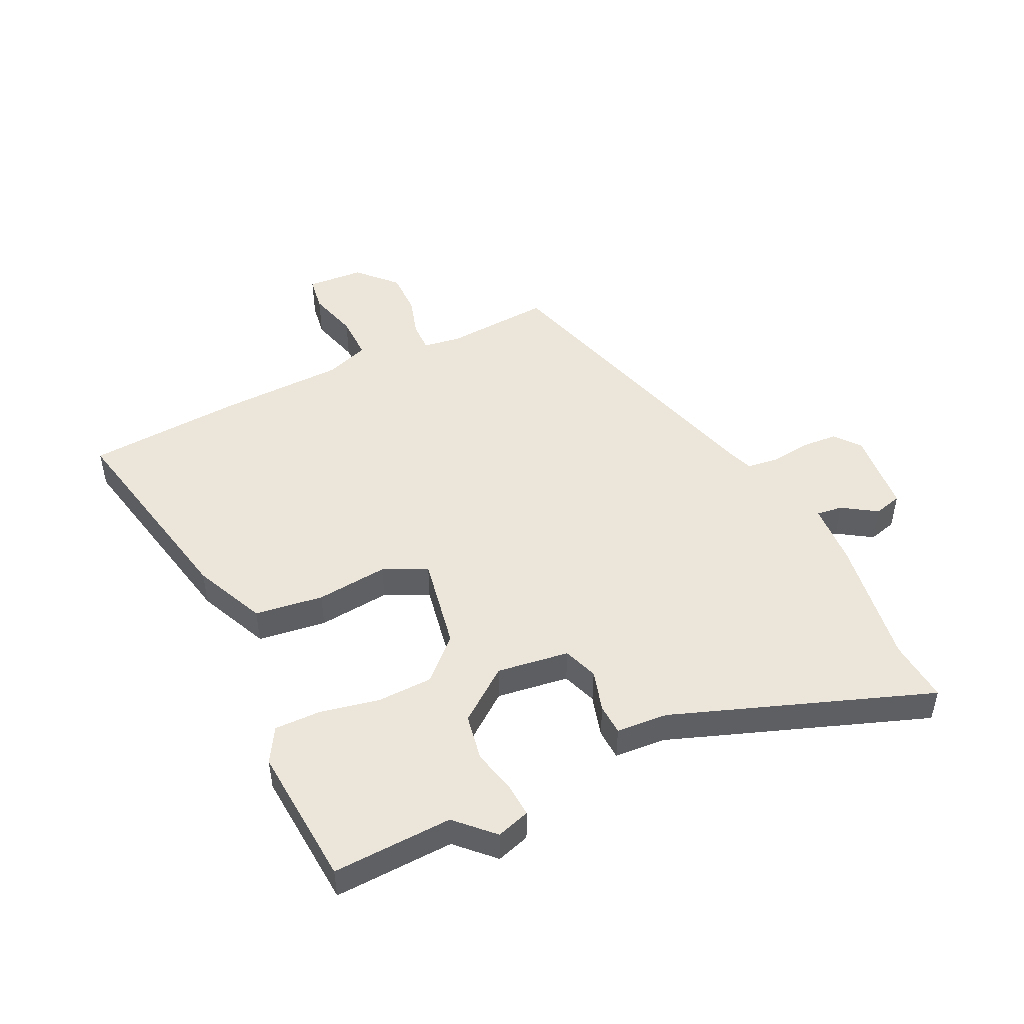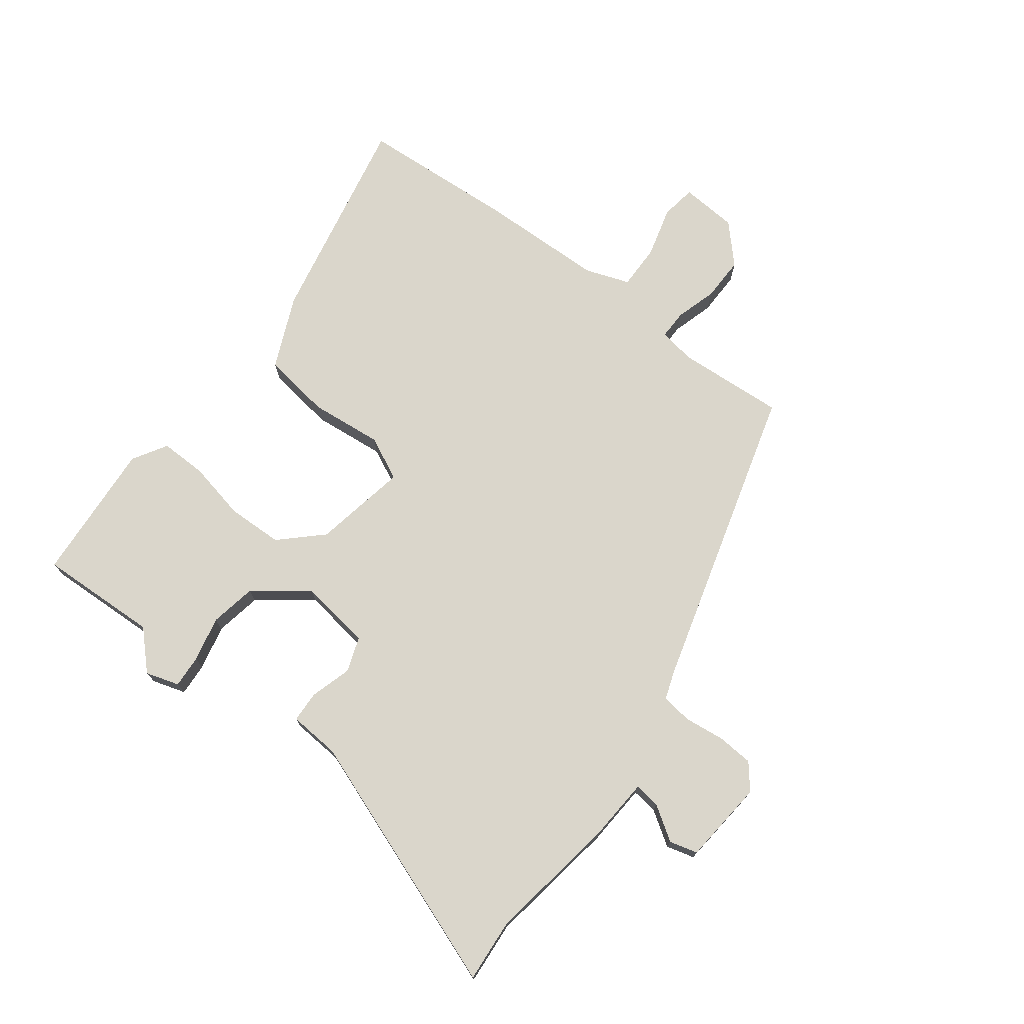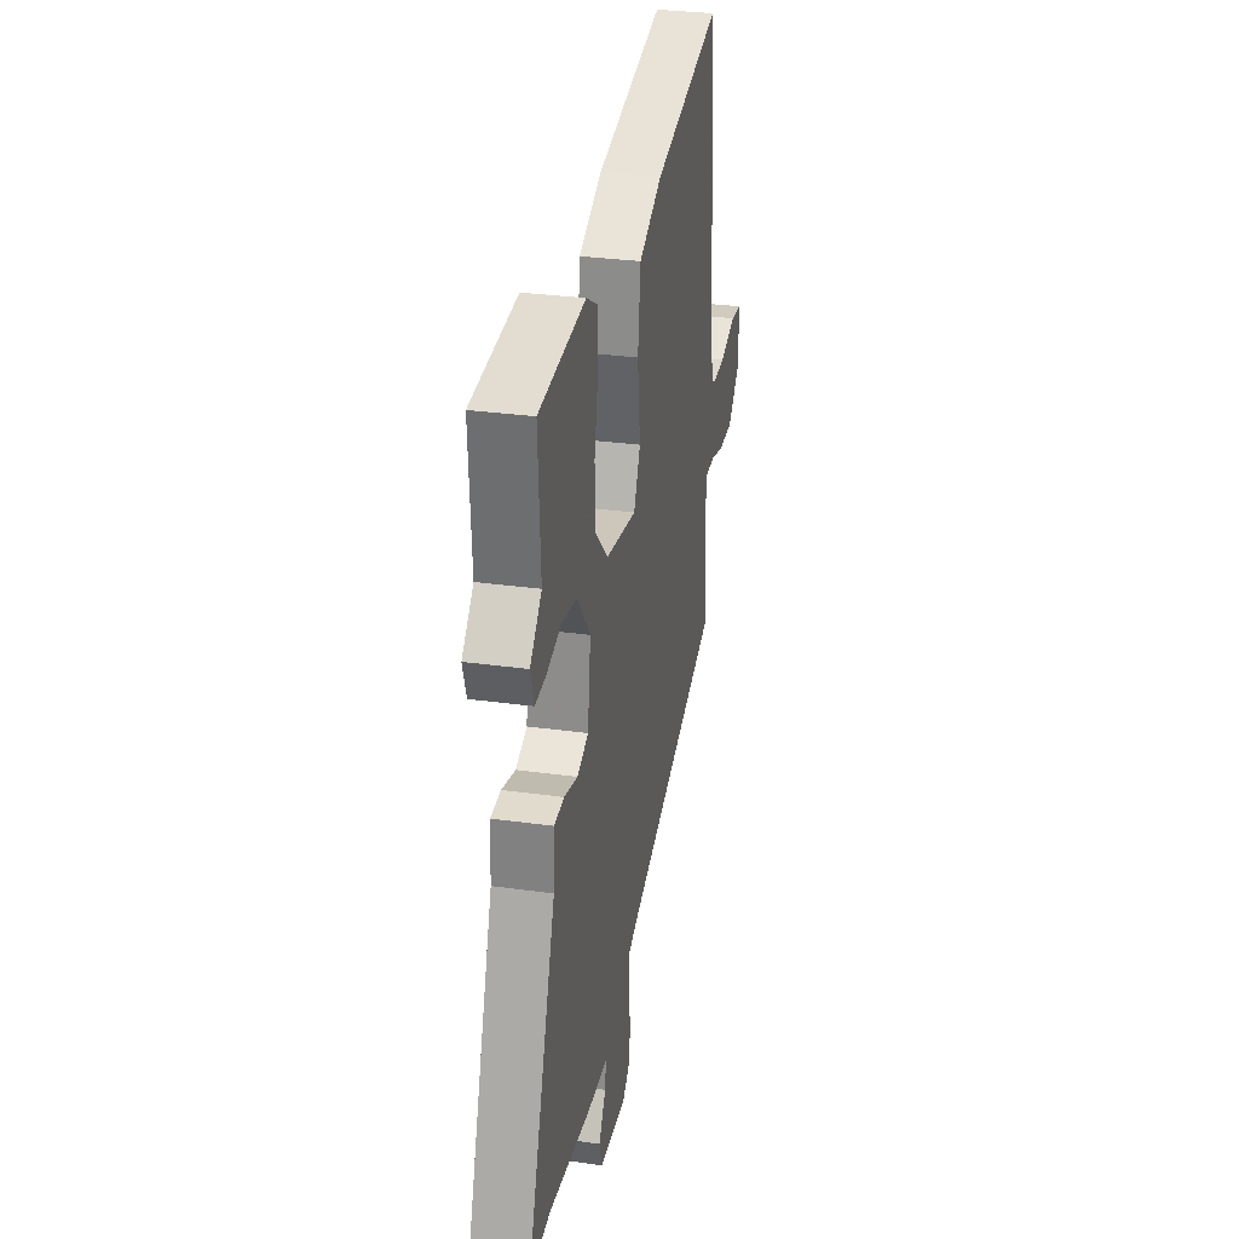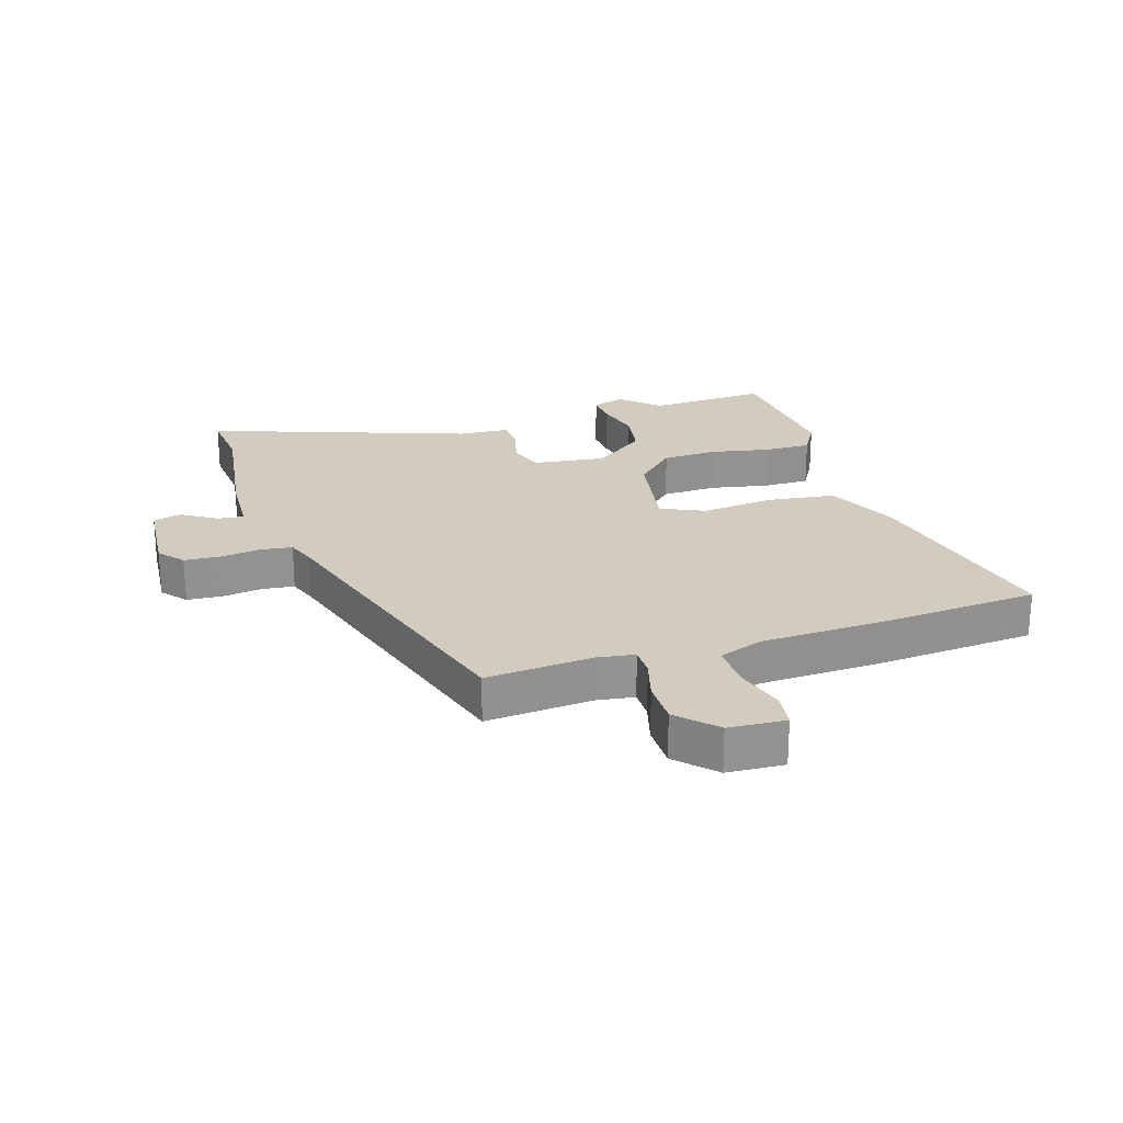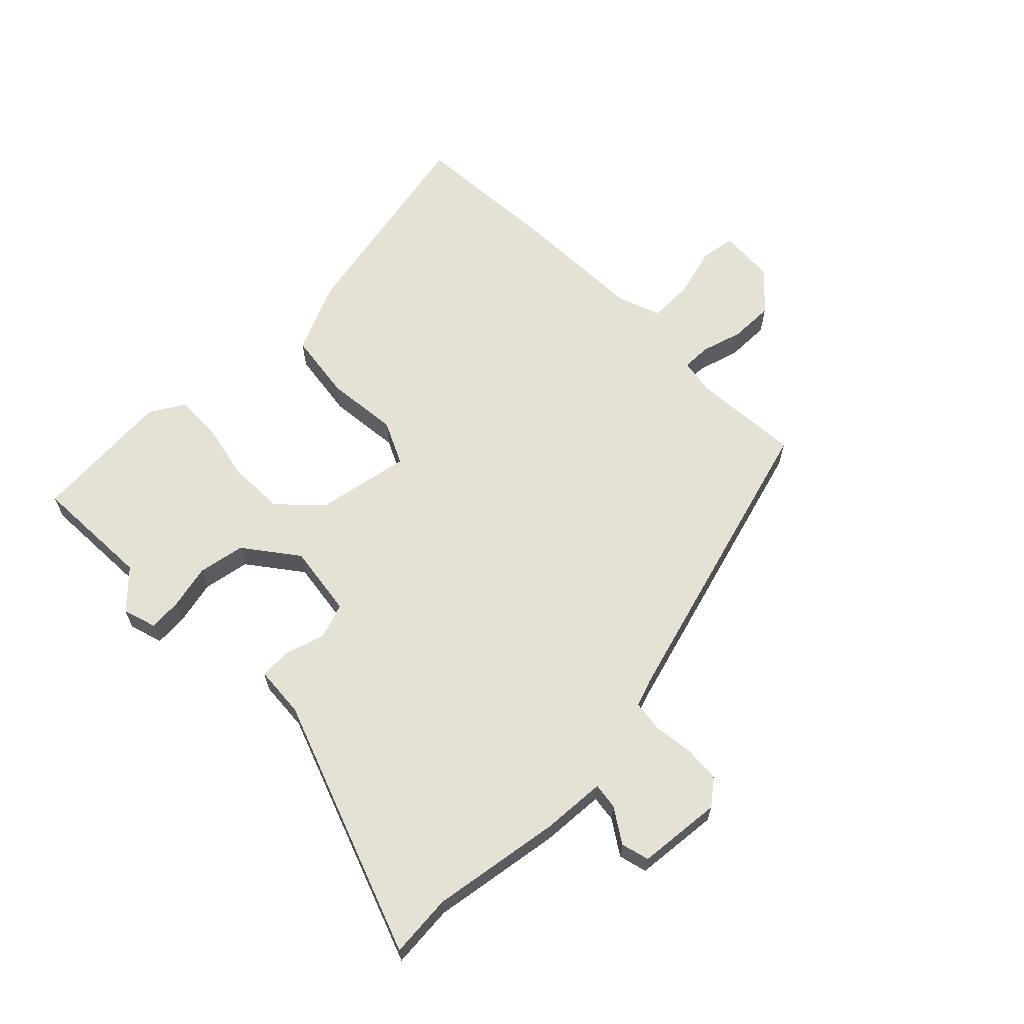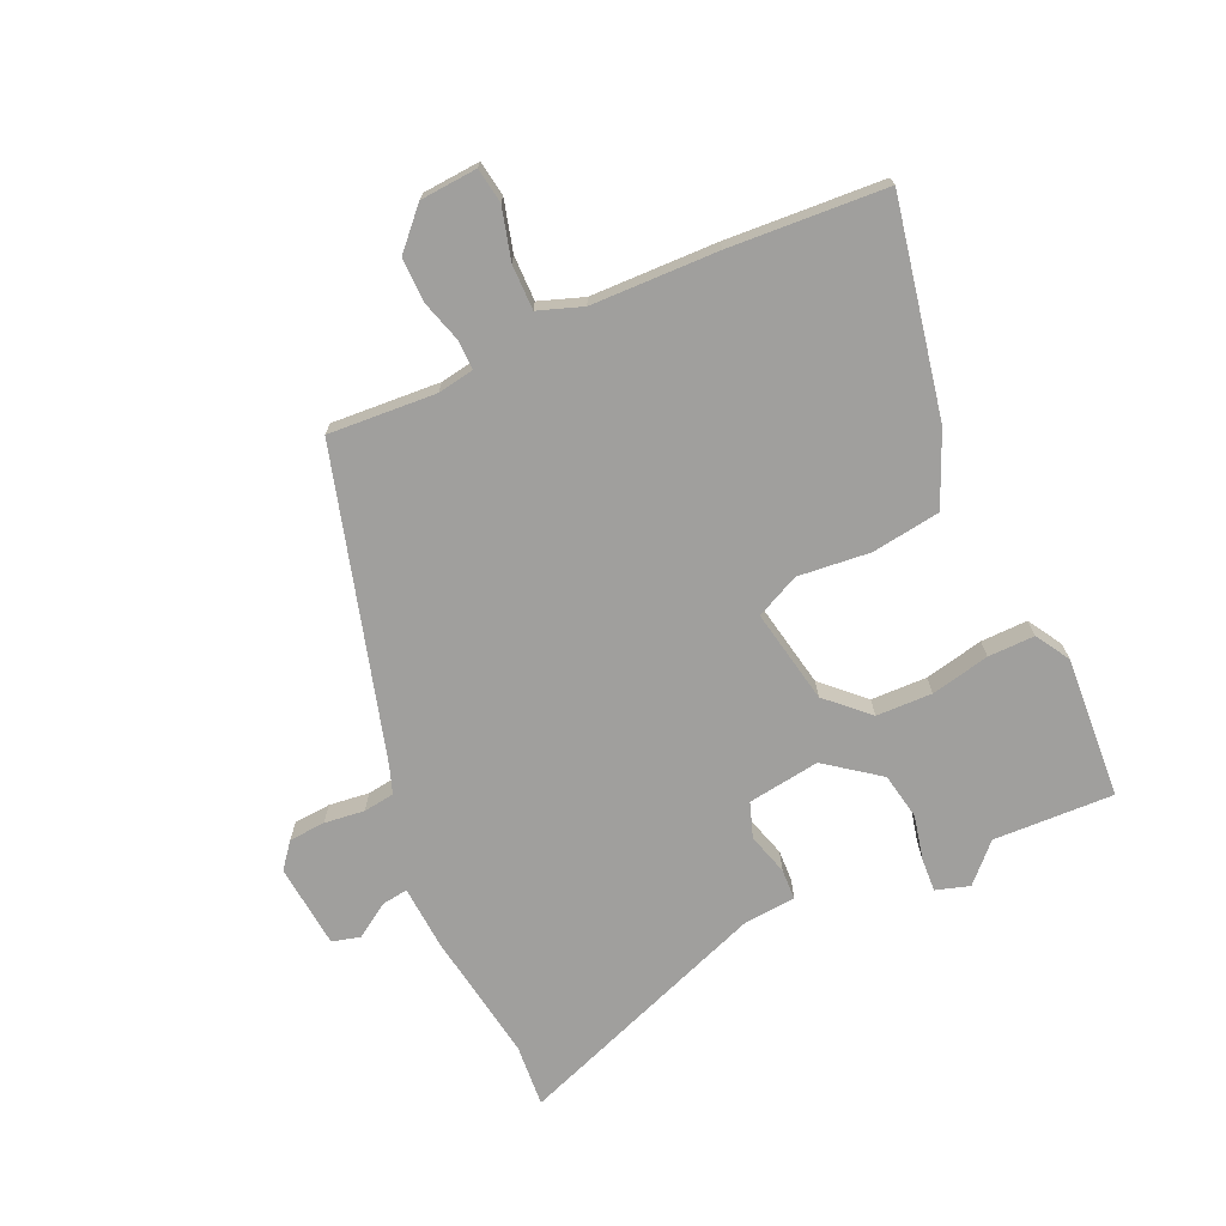
<metadata>
{"format":"obj","ext":"obj","renderer":"f3d","projection":"perspective","resolution":1024,"background":"white","views":[{"elev":48.2,"azim":65.0,"up":"+Y"},{"elev":73.9,"azim":128.0,"up":"+Y"},{"elev":30.8,"azim":101.3,"up":"+Z"},{"elev":23.8,"azim":-107.3,"up":"+Y"},{"elev":64.1,"azim":136.2,"up":"+Y"},{"elev":-71.4,"azim":-64.6,"up":"+Y"}]}
</metadata>
<code>
v 0.501 0.07 0.514
v 0.49 0.07 0.316
v 0.548 0.07 0.257
v 0.53 0.07 0.202
v 0.476 0.07 0.206
v 0.402 0.07 0.224
v 0.325 0.07 0.211
v 0.258 0.07 0.125
v 0.273 0.07 0.006
v 0.33 0.07 -0.015
v 0.399 0.07 0.004
v 0.45 0.07 0.001
v 0.455 0.07 -0.084
v 0.604 0.07 -0.51
v 0.5 0.07 -0.5
v 0.285 0.07 -0.53
v 0.18 0.07 -0.535
v 0.185 0.07 -0.578
v 0.221 0.07 -0.635
v 0.208 0.07 -0.681
v 0.069 0.07 -0.692
v 0.028 0.07 -0.658
v 0.025 0.07 -0.598
v 0.034 0.07 -0.532
v 0.028 0.07 -0.481
v -0.018 0.07 -0.464
v -0.517 0.07 -0.313
v -0.502 0.07 -0.136
v -0.511 0.07 -0.076
v -0.559 0.07 -0.076
v -0.627 0.07 -0.095
v -0.7 0.07 -0.095
v -0.761 0.07 -0.036
v -0.766 0.07 0.058
v -0.708 0.07 0.066
v -0.625 0.07 0.042
v -0.551 0.07 0.04
v -0.524 0.07 0.112
v -0.515 0.07 0.32
v -0.494 0.07 0.577
v -0.145 0.07 0.501
v -0.027 0.07 0.447
v -0.013 0.07 0.334
v -0.027 0.07 0.215
v 0.006 0.07 0.143
v 0.162 0.07 0.17
v 0.226 0.07 0.235
v 0.23 0.07 0.327
v 0.211 0.07 0.424
v 0.211 0.07 0.501
v 0.268 0.07 0.534
v 0.501 0 0.514
v 0.49 0 0.316
v 0.548 0 0.257
v 0.53 0 0.202
v 0.476 0 0.206
v 0.402 0 0.224
v 0.325 0 0.211
v 0.258 0 0.125
v 0.273 0 0.006
v 0.33 0 -0.015
v 0.399 0 0.004
v 0.45 0 0.001
v 0.455 0 -0.084
v 0.604 0 -0.51
v 0.5 0 -0.5
v 0.285 0 -0.53
v 0.18 0 -0.535
v 0.185 0 -0.578
v 0.221 0 -0.635
v 0.208 0 -0.681
v 0.069 0 -0.692
v 0.028 0 -0.658
v 0.025 0 -0.598
v 0.034 0 -0.532
v 0.028 0 -0.481
v -0.018 0 -0.464
v -0.517 0 -0.313
v -0.502 0 -0.136
v -0.511 0 -0.076
v -0.559 0 -0.076
v -0.627 0 -0.095
v -0.7 0 -0.095
v -0.761 0 -0.036
v -0.766 0 0.058
v -0.708 0 0.066
v -0.625 0 0.042
v -0.551 0 0.04
v -0.524 0 0.112
v -0.515 0 0.32
v -0.494 0 0.577
v -0.145 0 0.501
v -0.027 0 0.447
v -0.013 0 0.334
v -0.027 0 0.215
v 0.006 0 0.143
v 0.162 0 0.17
v 0.226 0 0.235
v 0.23 0 0.327
v 0.211 0 0.424
v 0.211 0 0.501
v 0.268 0 0.534
f 51 1 2
f 50 51 2
f 49 50 2
f 48 49 2
f 47 48 2 3
f 42 43 44
f 41 42 44
f 40 41 44
f 39 40 44
f 38 39 44
f 37 38 44 45
f 34 35 36
f 33 34 36
f 32 33 36
f 31 32 36
f 30 31 36
f 29 30 36 37
f 26 27 28
f 25 26 28 29
f 22 23 24
f 21 22 24
f 20 21 24
f 19 20 24
f 18 19 24
f 17 18 24 25
f 37 45 46
f 29 37 46
f 25 29 46
f 17 25 46
f 16 17 46
f 15 16 46
f 10 11 12 13
f 3 4 5 6
f 3 6 7
f 47 3 7
f 46 47 7 8
f 13 14 15
f 10 13 15
f 9 10 15
f 9 15 46
f 8 9 46
f 53 52 102
f 53 102 101
f 53 101 100
f 53 100 99
f 54 53 99 98
f 95 94 93
f 95 93 92
f 95 92 91
f 95 91 90
f 95 90 89
f 96 95 89 88
f 87 86 85
f 87 85 84
f 87 84 83
f 87 83 82
f 87 82 81
f 88 87 81 80
f 79 78 77
f 80 79 77 76
f 75 74 73
f 75 73 72
f 75 72 71
f 75 71 70
f 75 70 69
f 76 75 69 68
f 97 96 88
f 97 88 80
f 97 80 76
f 97 76 68
f 97 68 67
f 97 67 66
f 64 63 62 61
f 57 56 55 54
f 58 57 54
f 58 54 98
f 59 58 98 97
f 66 65 64
f 66 64 61
f 66 61 60
f 97 66 60
f 97 60 59
f 1 52 53 2
f 2 53 54 3
f 3 54 55 4
f 4 55 56 5
f 5 56 57 6
f 6 57 58 7
f 7 58 59 8
f 8 59 60 9
f 9 60 61 10
f 10 61 62 11
f 11 62 63 12
f 12 63 64 13
f 13 64 65 14
f 14 65 66 15
f 15 66 67 16
f 16 67 68 17
f 17 68 69 18
f 18 69 70 19
f 19 70 71 20
f 20 71 72 21
f 21 72 73 22
f 22 73 74 23
f 23 74 75 24
f 24 75 76 25
f 25 76 77 26
f 26 77 78 27
f 27 78 79 28
f 28 79 80 29
f 29 80 81 30
f 30 81 82 31
f 31 82 83 32
f 32 83 84 33
f 33 84 85 34
f 34 85 86 35
f 35 86 87 36
f 36 87 88 37
f 37 88 89 38
f 38 89 90 39
f 39 90 91 40
f 40 91 92 41
f 41 92 93 42
f 42 93 94 43
f 43 94 95 44
f 44 95 96 45
f 45 96 97 46
f 46 97 98 47
f 47 98 99 48
f 48 99 100 49
f 49 100 101 50
f 50 101 102 51
f 51 102 52 1

</code>
